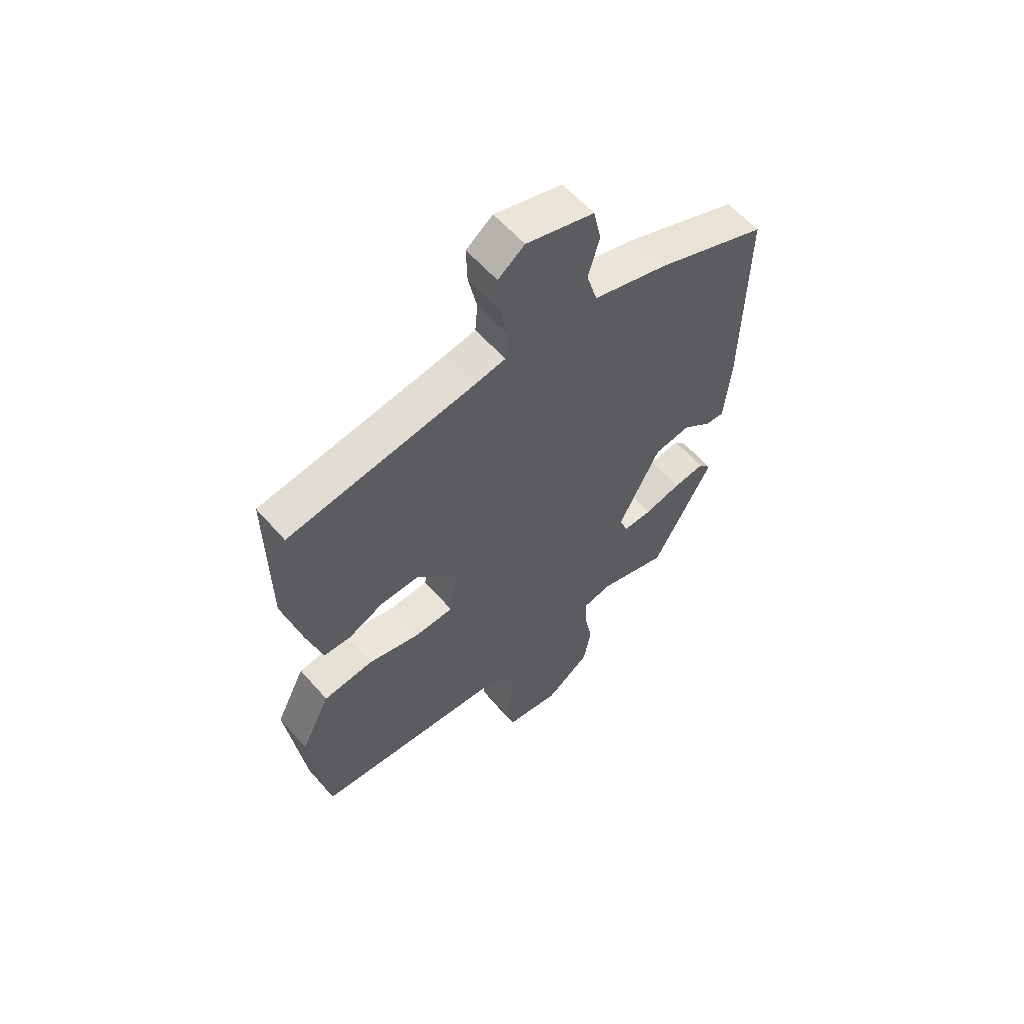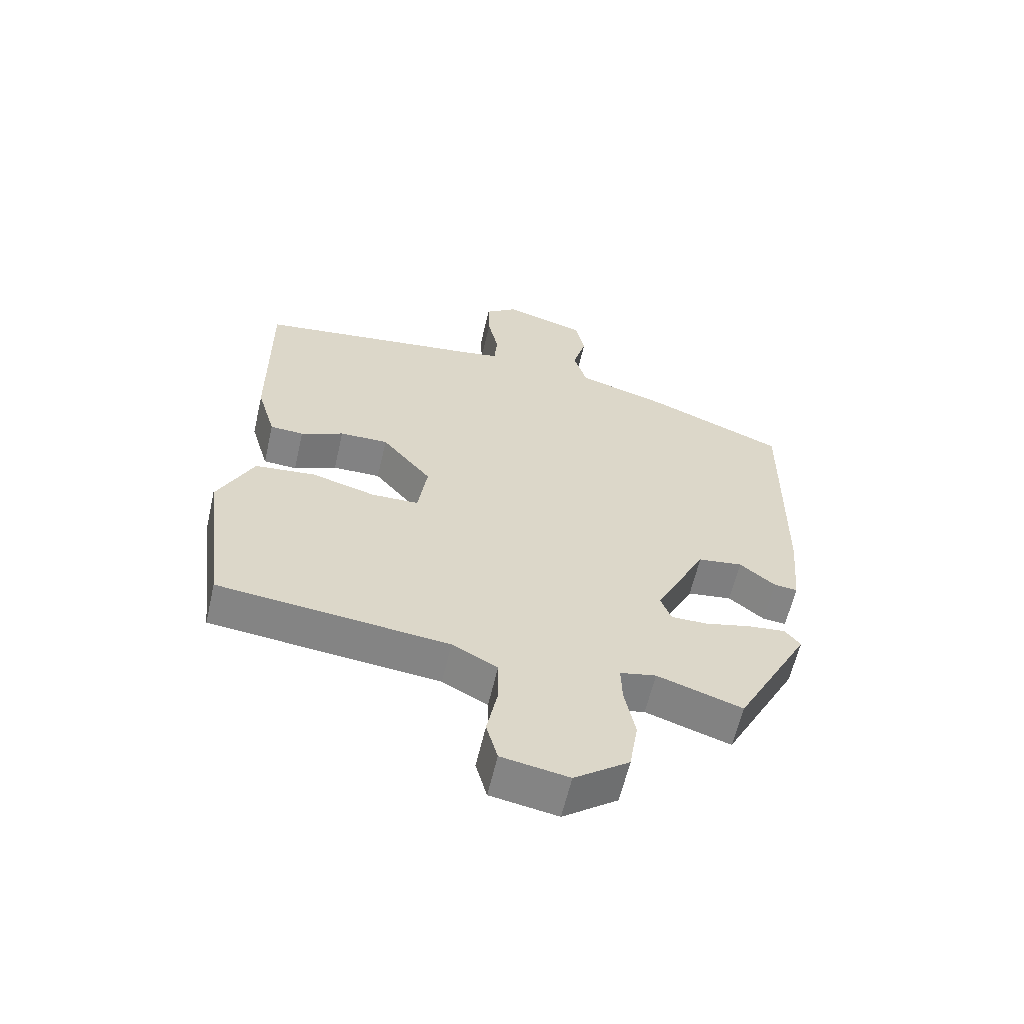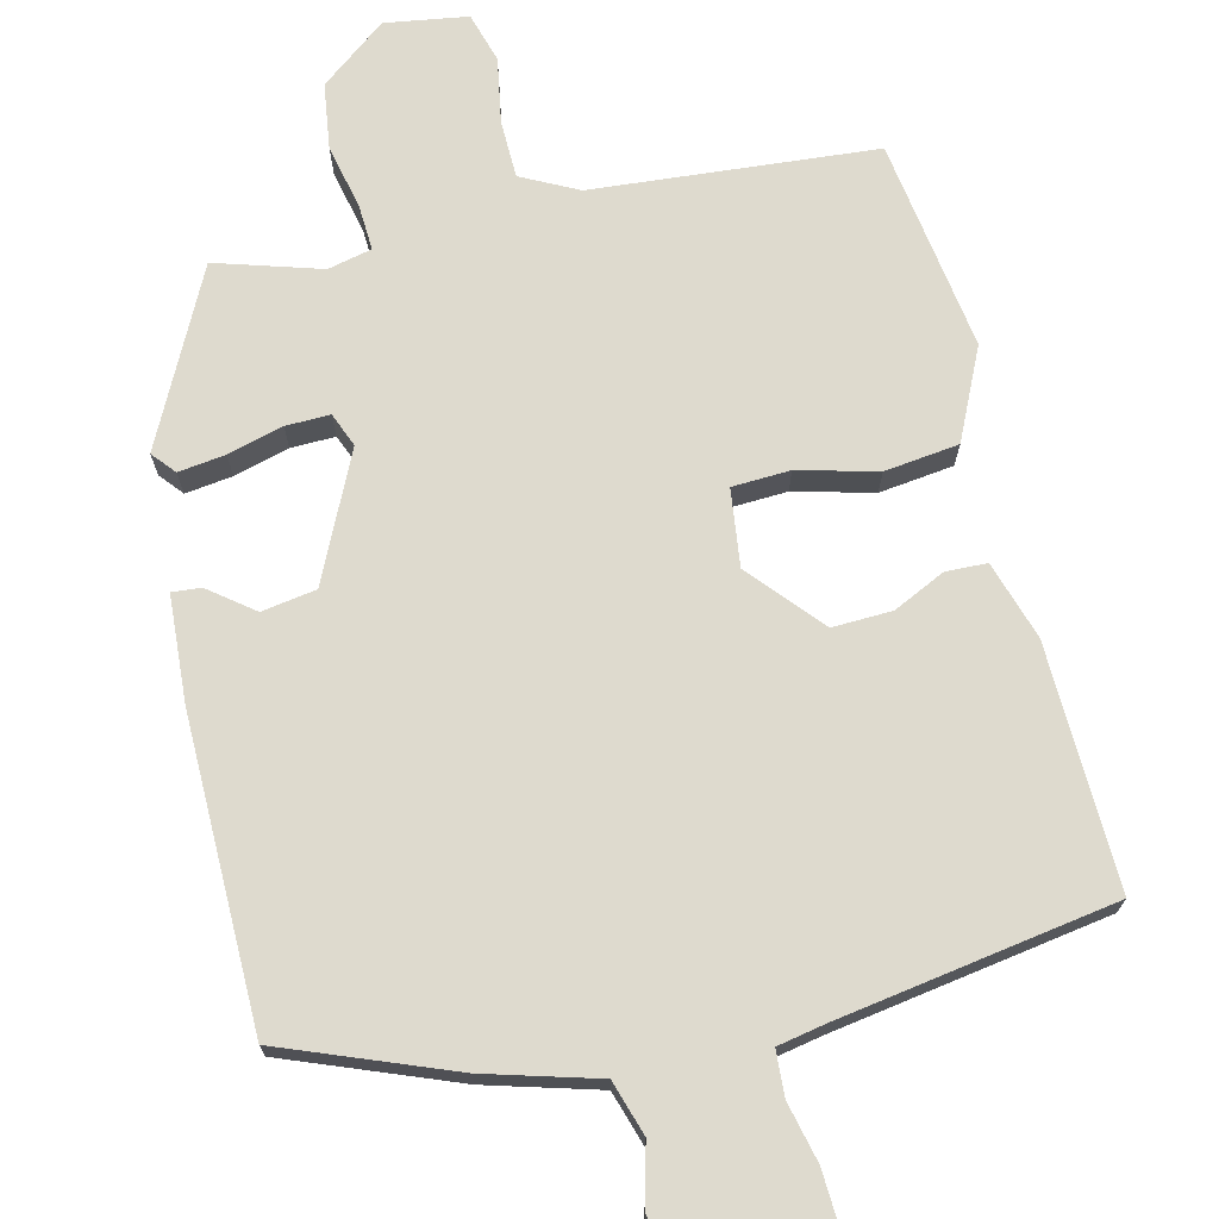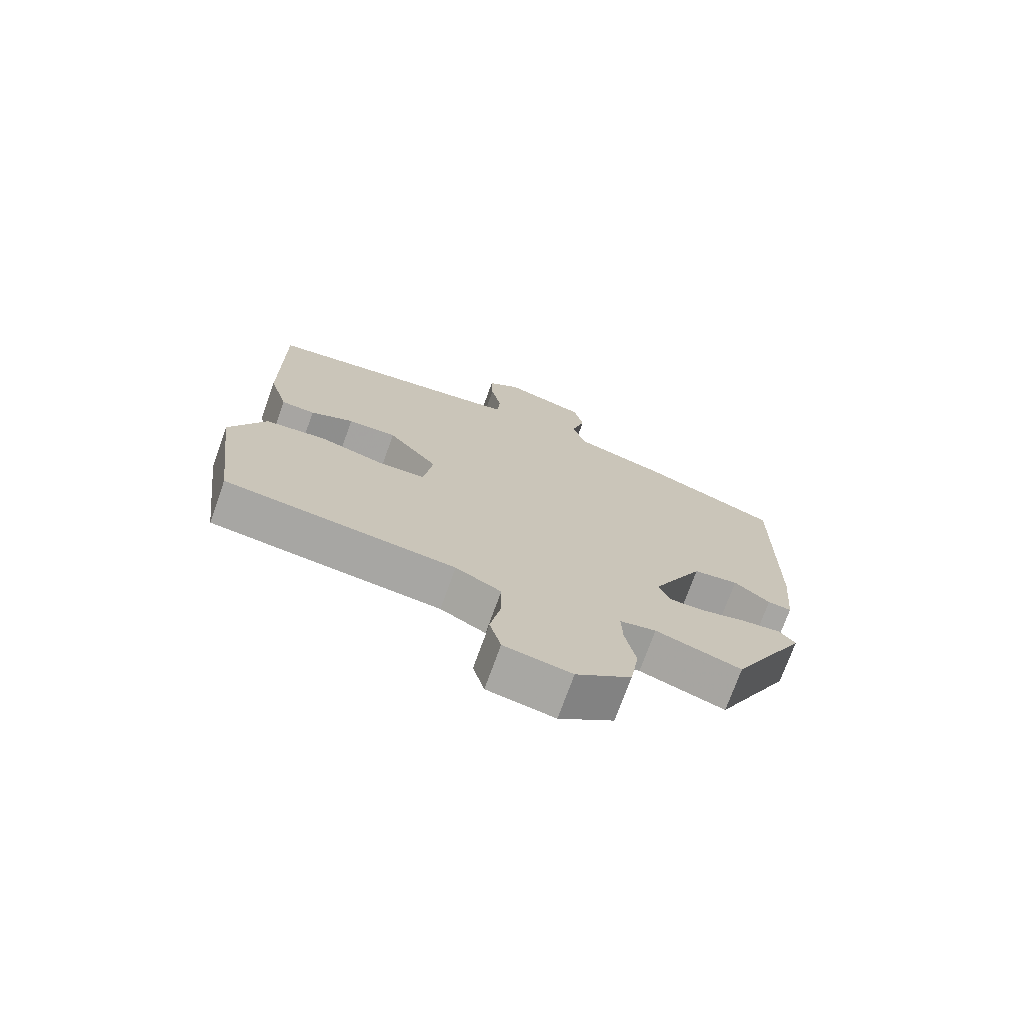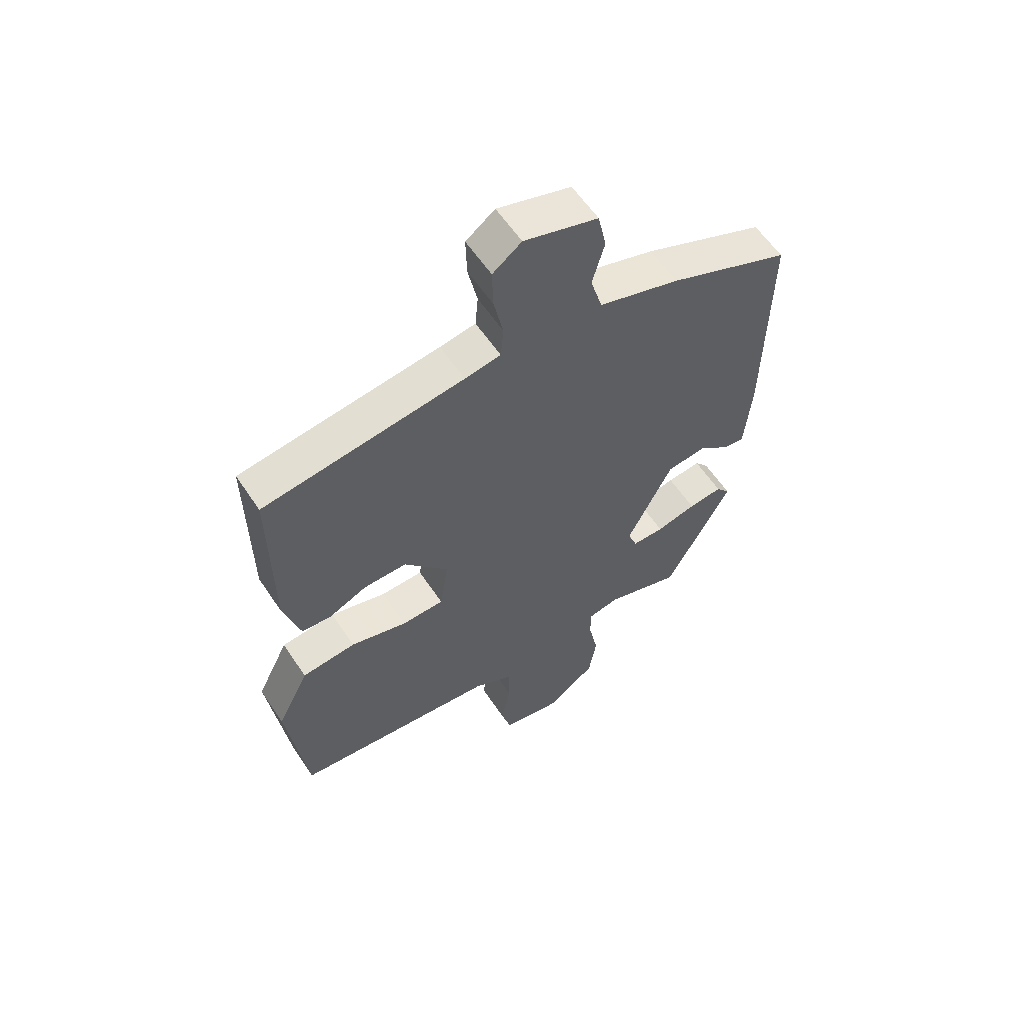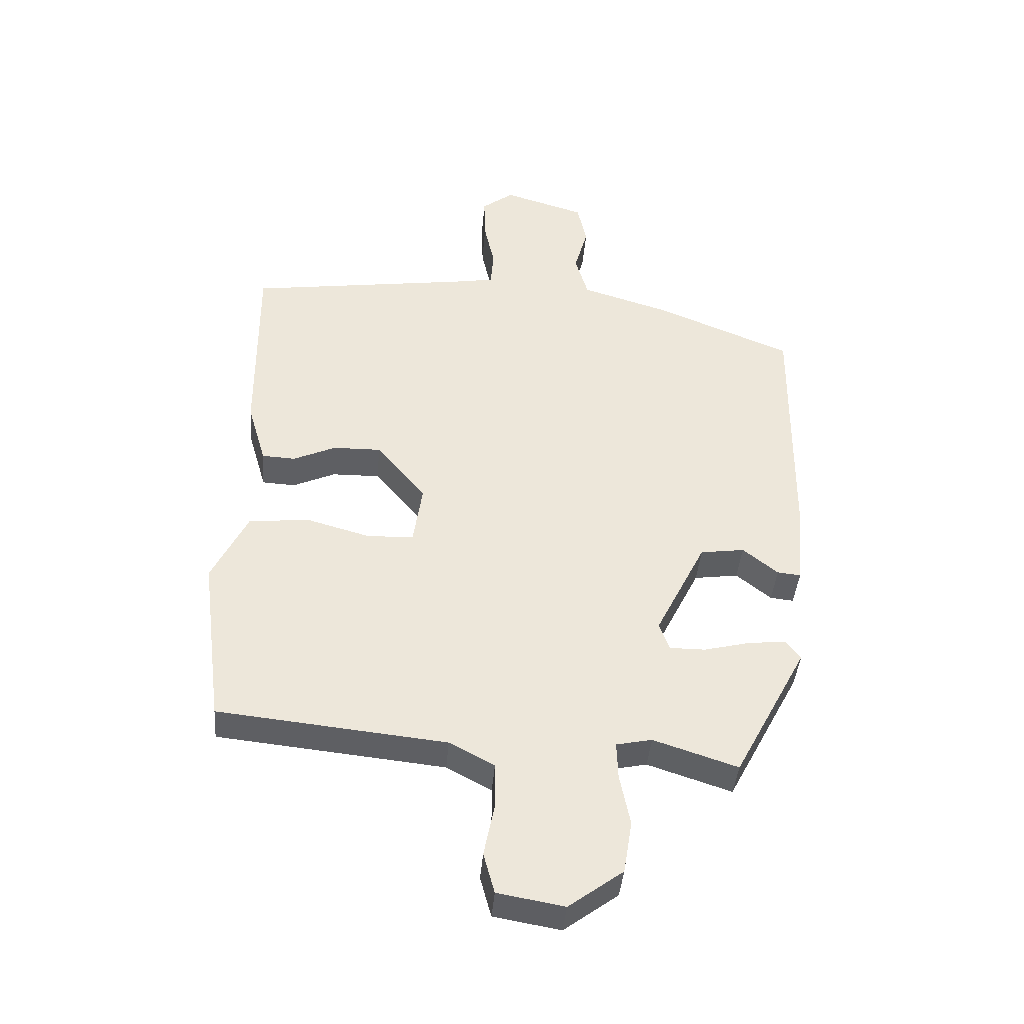
<metadata>
{"format":"obj","ext":"obj","renderer":"f3d","projection":"perspective","resolution":1024,"background":"white","views":[{"elev":59.7,"azim":139.1,"up":"+Z"},{"elev":-60.9,"azim":167.1,"up":"+Z"},{"elev":71.2,"azim":-14.8,"up":"+Y"},{"elev":-73.3,"azim":160.3,"up":"+Z"},{"elev":59.2,"azim":146.5,"up":"+Z"},{"elev":-40.8,"azim":175.4,"up":"+Z"}]}
</metadata>
<code>
v -0.488 0.07 0.41
v -0.268 0.07 0.501
v -0.122 0.07 0.546
v -0.101 0.07 0.618
v -0.123 0.07 0.697
v -0.108 0.07 0.767
v 0.025 0.07 0.807
v 0.077 0.07 0.768
v 0.075 0.07 0.696
v 0.058 0.07 0.617
v 0.063 0.07 0.558
v 0.128 0.07 0.547
v 0.49 0.07 0.497
v 0.488 0.07 0.178
v 0.458 0.07 0.075
v 0.404 0.07 0.072
v 0.335 0.07 0.103
v 0.257 0.07 0.104
v 0.177 0.07 0.008
v 0.192 0.07 -0.093
v 0.268 0.07 -0.095
v 0.371 0.07 -0.066
v 0.469 0.07 -0.076
v 0.527 0.07 -0.193
v 0.492 0.07 -0.471
v 0.122 0.07 -0.51
v 0.049 0.07 -0.549
v 0.049 0.07 -0.625
v 0.066 0.07 -0.71
v 0.048 0.07 -0.776
v -0.06 0.07 -0.795
v -0.148 0.07 -0.73
v -0.162 0.07 -0.644
v -0.145 0.07 -0.559
v -0.143 0.07 -0.499
v -0.201 0.07 -0.487
v -0.338 0.07 -0.532
v -0.457 0.07 -0.308
v -0.432 0.07 -0.277
v -0.37 0.07 -0.284
v -0.297 0.07 -0.302
v -0.239 0.07 -0.302
v -0.222 0.07 -0.257
v -0.304 0.07 -0.093
v -0.376 0.07 -0.083
v -0.433 0.07 -0.129
v -0.471 0.07 -0.133
v -0.483 0.07 0.005
v -0.488 0 0.41
v -0.268 0 0.501
v -0.122 0 0.546
v -0.101 0 0.618
v -0.123 0 0.697
v -0.108 0 0.767
v 0.025 0 0.807
v 0.077 0 0.768
v 0.075 0 0.696
v 0.058 0 0.617
v 0.063 0 0.558
v 0.128 0 0.547
v 0.49 0 0.497
v 0.488 0 0.178
v 0.458 0 0.075
v 0.404 0 0.072
v 0.335 0 0.103
v 0.257 0 0.104
v 0.177 0 0.008
v 0.192 0 -0.093
v 0.268 0 -0.095
v 0.371 0 -0.066
v 0.469 0 -0.076
v 0.527 0 -0.193
v 0.492 0 -0.471
v 0.122 0 -0.51
v 0.049 0 -0.549
v 0.049 0 -0.625
v 0.066 0 -0.71
v 0.048 0 -0.776
v -0.06 0 -0.795
v -0.148 0 -0.73
v -0.162 0 -0.644
v -0.145 0 -0.559
v -0.143 0 -0.499
v -0.201 0 -0.487
v -0.338 0 -0.532
v -0.457 0 -0.308
v -0.432 0 -0.277
v -0.37 0 -0.284
v -0.297 0 -0.302
v -0.239 0 -0.302
v -0.222 0 -0.257
v -0.304 0 -0.093
v -0.376 0 -0.083
v -0.433 0 -0.129
v -0.471 0 -0.133
v -0.483 0 0.005
f 1 2 3
f 48 1 3
f 47 48 3
f 46 47 3
f 45 46 3
f 44 45 3
f 43 44 3 4
f 39 40 41
f 38 39 41
f 37 38 41
f 36 37 41
f 35 36 41 42
f 32 33 34
f 31 32 34
f 30 31 34
f 29 30 34
f 28 29 34
f 27 28 34 35
f 35 42 43
f 27 35 43
f 26 27 43
f 25 26 43
f 24 25 43
f 23 24 43
f 22 23 43
f 21 22 43
f 15 16 17
f 14 15 17
f 13 14 17
f 12 13 17
f 11 12 17 18
f 8 9 10
f 7 8 10
f 6 7 10
f 5 6 10
f 4 5 10
f 4 10 11
f 11 18 19
f 4 11 19
f 43 4 19
f 43 19 20
f 20 21 43
f 51 50 49
f 51 49 96
f 51 96 95
f 51 95 94
f 51 94 93
f 51 93 92
f 52 51 92 91
f 89 88 87
f 89 87 86
f 89 86 85
f 89 85 84
f 90 89 84 83
f 82 81 80
f 82 80 79
f 82 79 78
f 82 78 77
f 82 77 76
f 83 82 76 75
f 91 90 83
f 91 83 75
f 91 75 74
f 91 74 73
f 91 73 72
f 91 72 71
f 91 71 70
f 91 70 69
f 65 64 63
f 65 63 62
f 65 62 61
f 65 61 60
f 66 65 60 59
f 58 57 56
f 58 56 55
f 58 55 54
f 58 54 53
f 58 53 52
f 59 58 52
f 67 66 59
f 67 59 52
f 67 52 91
f 68 67 91
f 91 69 68
f 1 49 50 2
f 2 50 51 3
f 3 51 52 4
f 4 52 53 5
f 5 53 54 6
f 6 54 55 7
f 7 55 56 8
f 8 56 57 9
f 9 57 58 10
f 10 58 59 11
f 11 59 60 12
f 12 60 61 13
f 13 61 62 14
f 14 62 63 15
f 15 63 64 16
f 16 64 65 17
f 17 65 66 18
f 18 66 67 19
f 19 67 68 20
f 20 68 69 21
f 21 69 70 22
f 22 70 71 23
f 23 71 72 24
f 24 72 73 25
f 25 73 74 26
f 26 74 75 27
f 27 75 76 28
f 28 76 77 29
f 29 77 78 30
f 30 78 79 31
f 31 79 80 32
f 32 80 81 33
f 33 81 82 34
f 34 82 83 35
f 35 83 84 36
f 36 84 85 37
f 37 85 86 38
f 38 86 87 39
f 39 87 88 40
f 40 88 89 41
f 41 89 90 42
f 42 90 91 43
f 43 91 92 44
f 44 92 93 45
f 45 93 94 46
f 46 94 95 47
f 47 95 96 48
f 48 96 49 1

</code>
